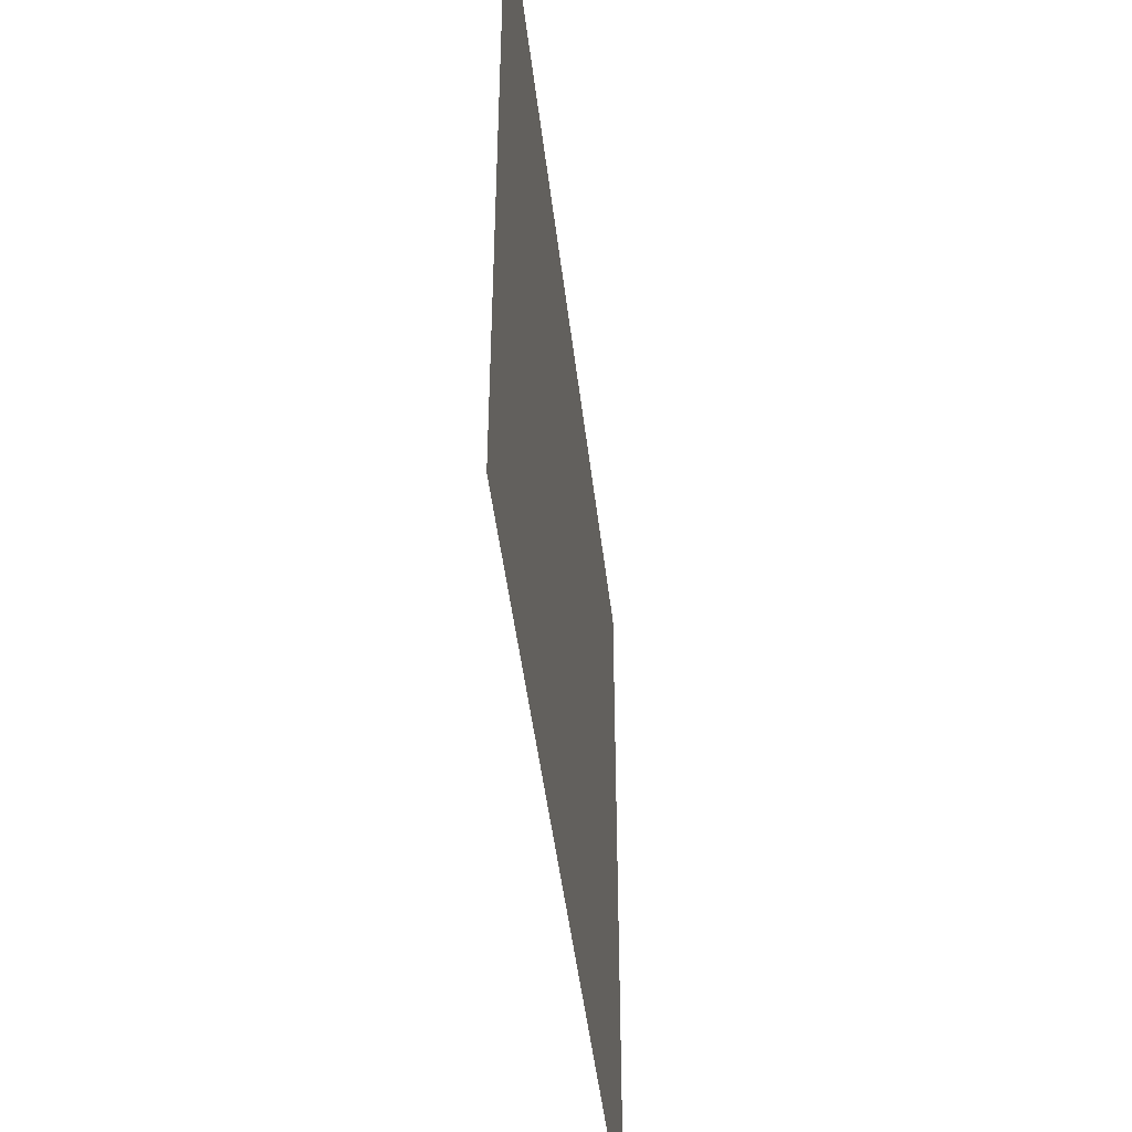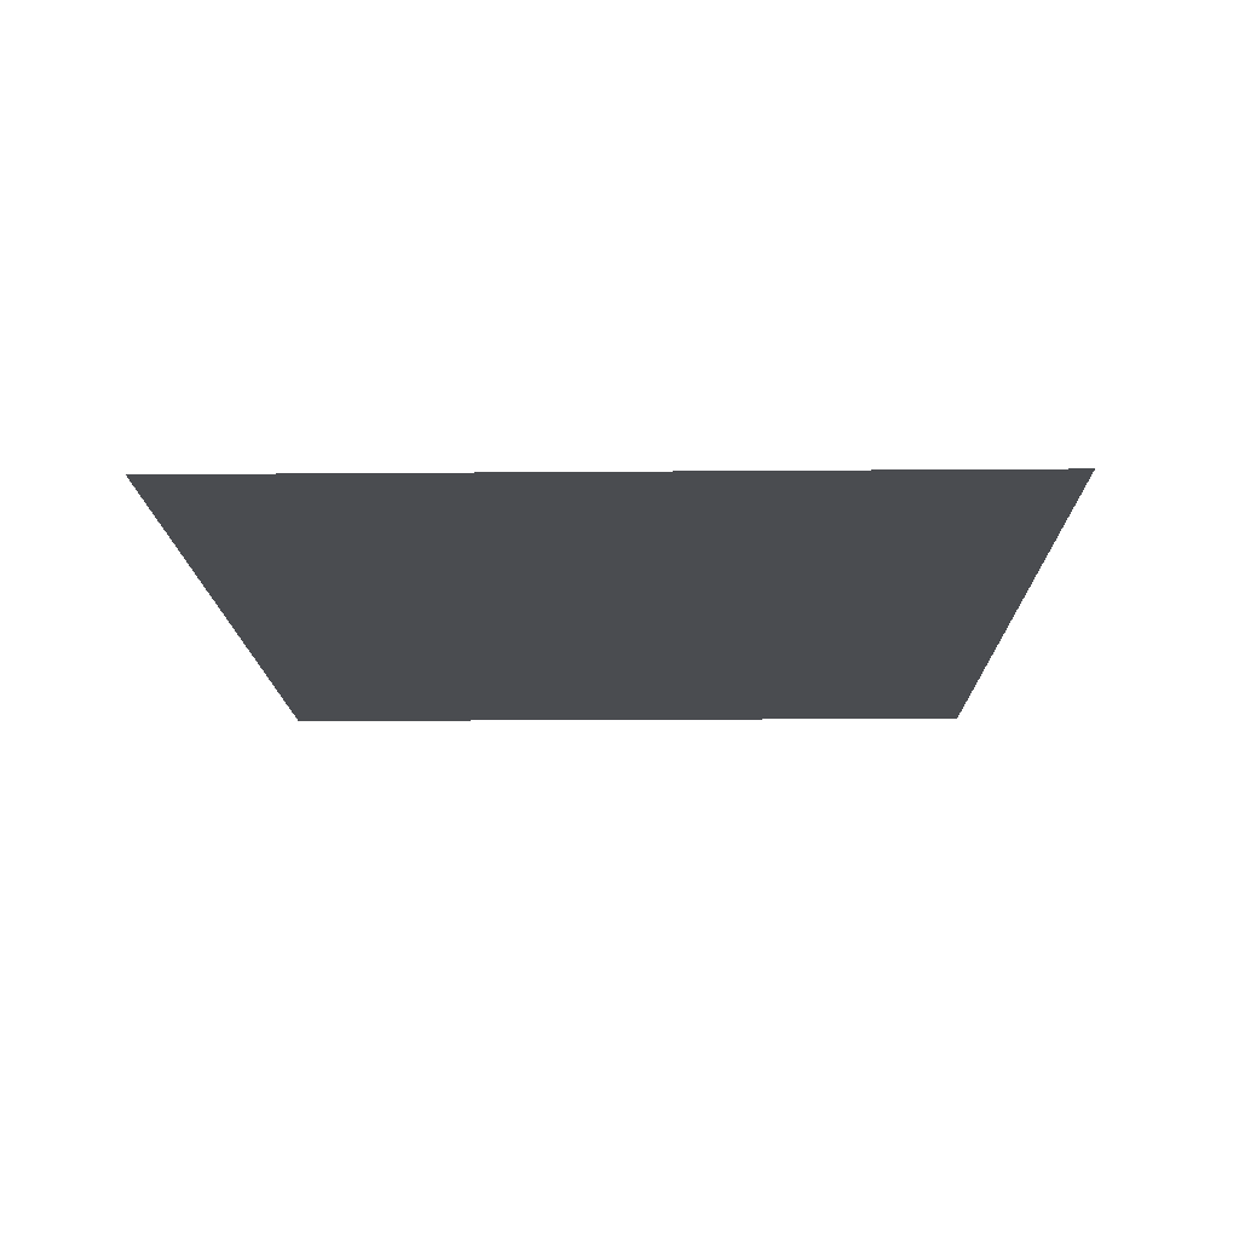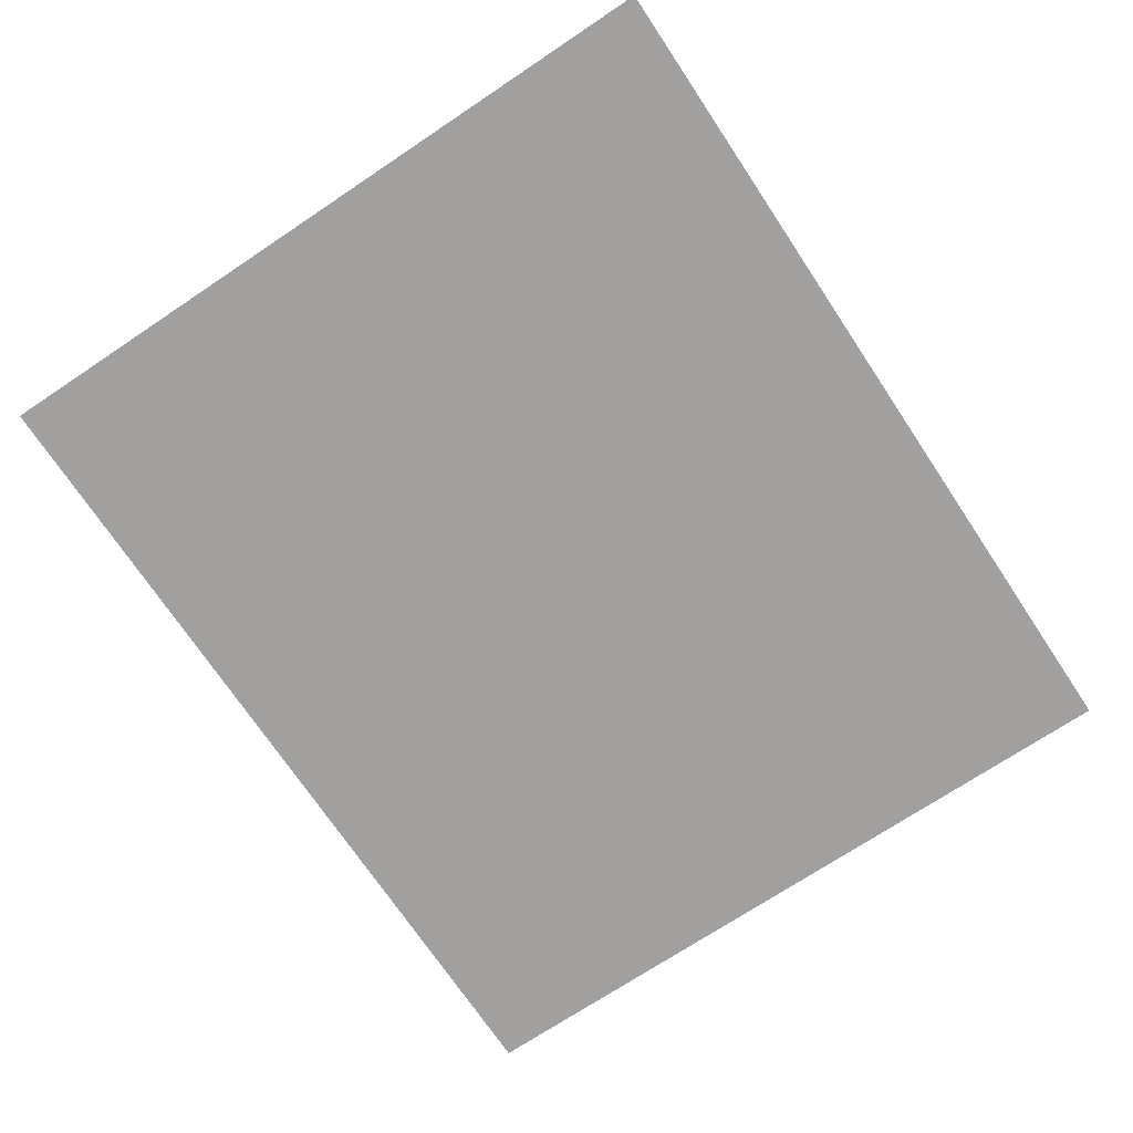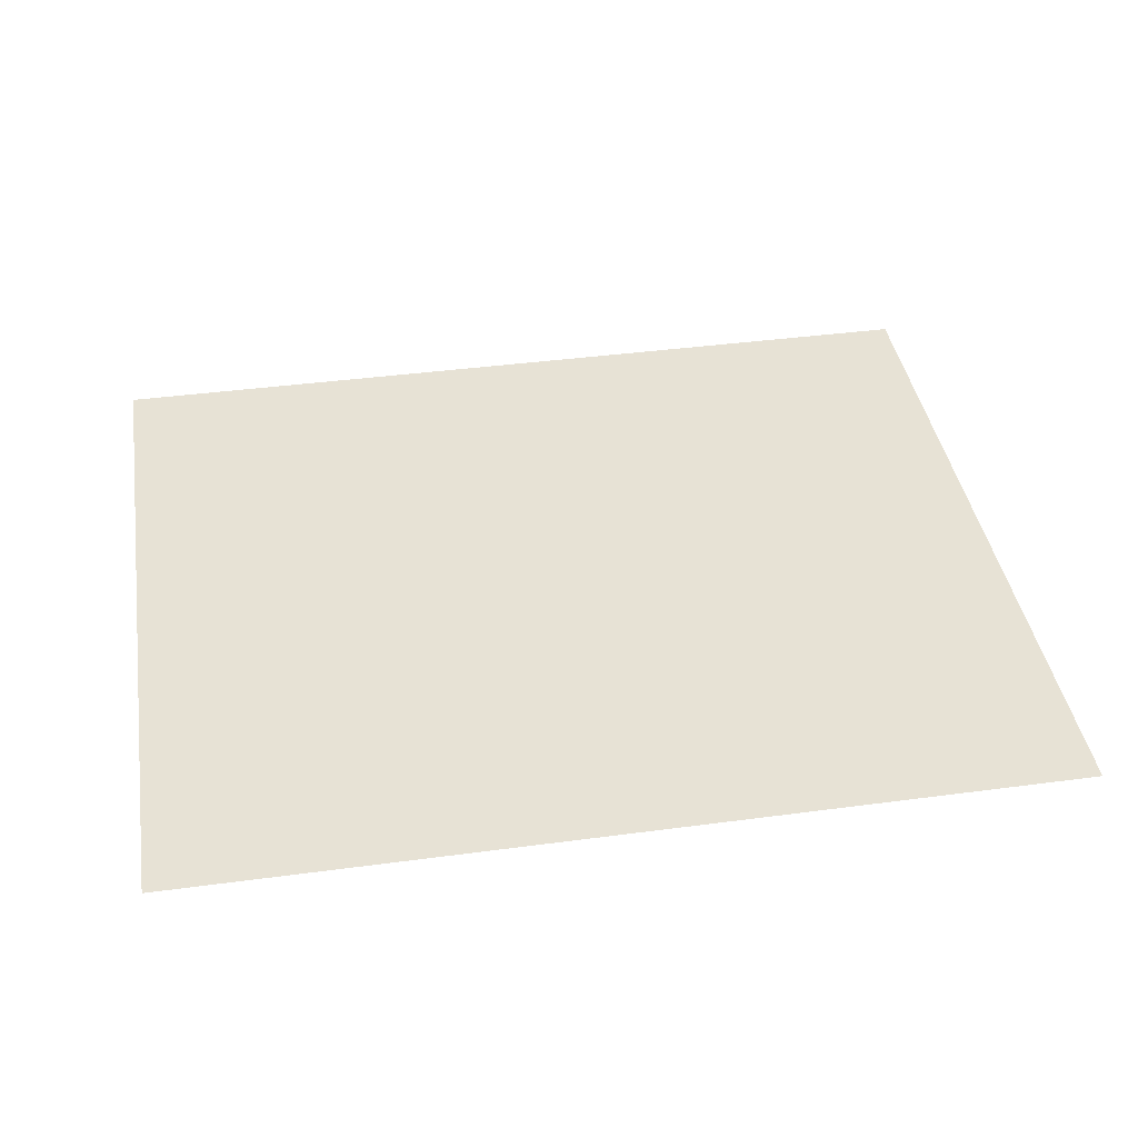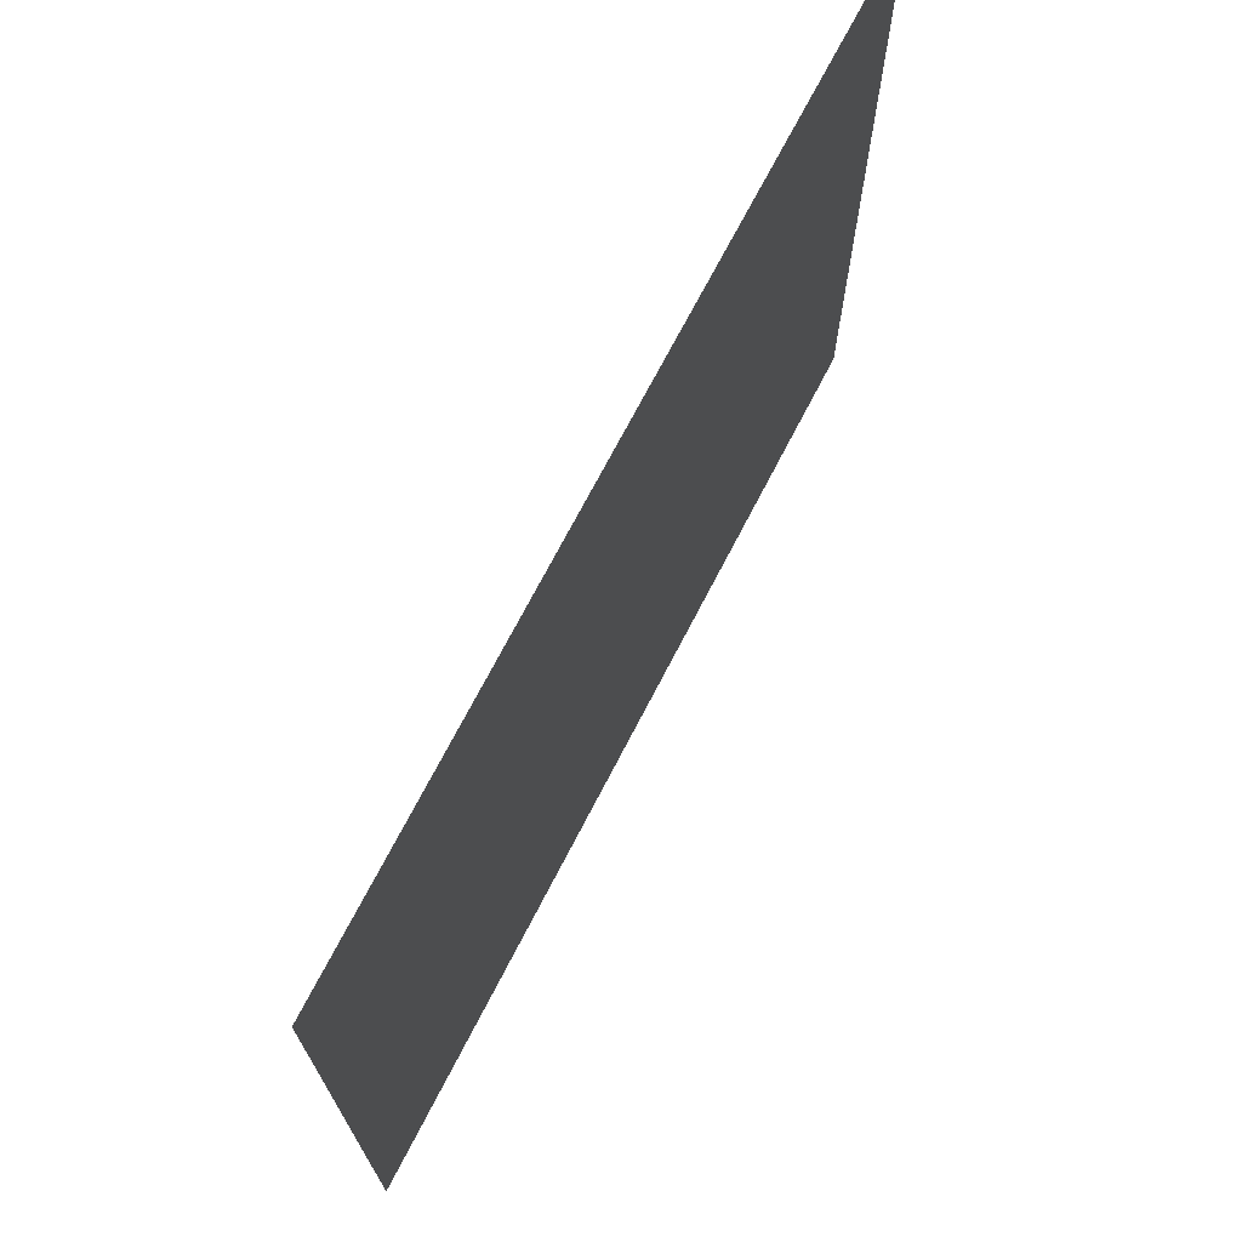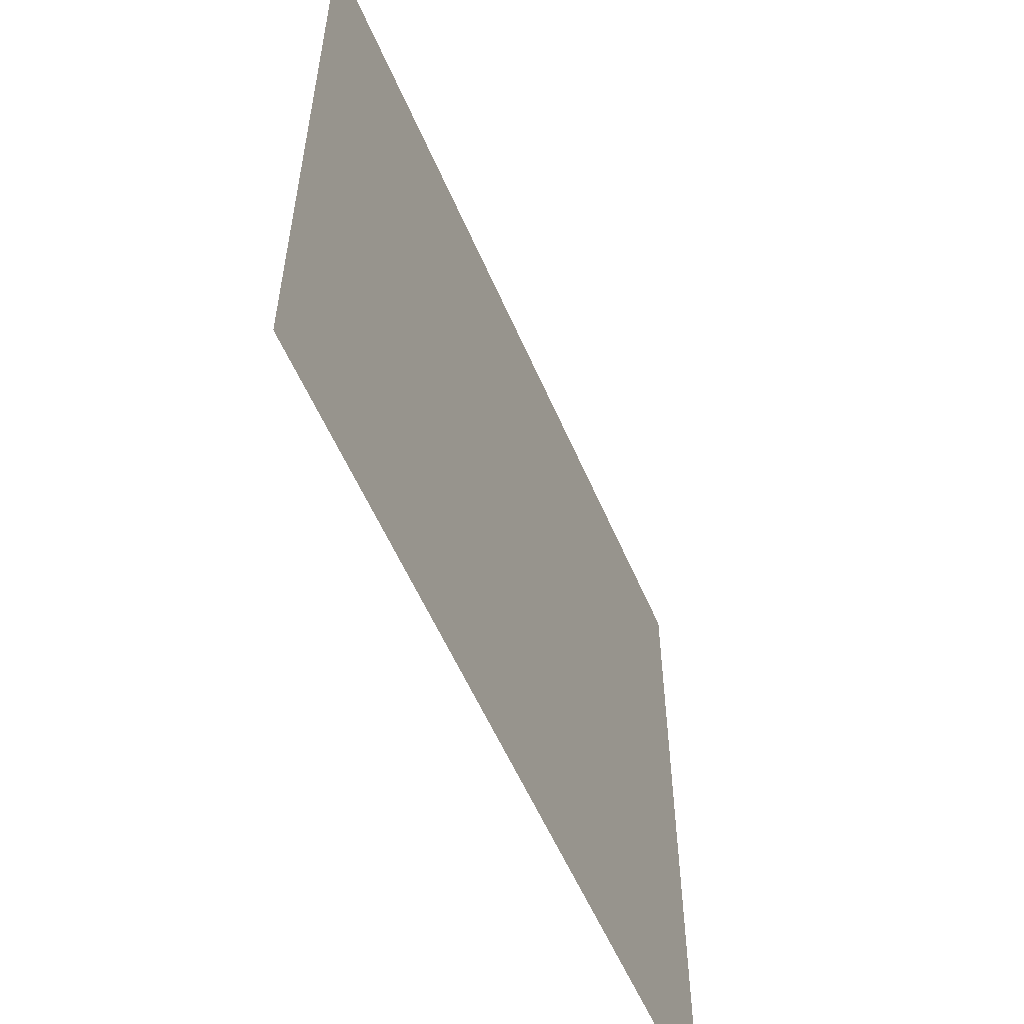
<metadata>
{"format":"obj","ext":"obj","renderer":"f3d","projection":"perspective","resolution":1024,"background":"white","views":[{"elev":-46.3,"azim":-83.4,"up":"+Z"},{"elev":-14.9,"azim":91.1,"up":"+Y"},{"elev":-71.9,"azim":123.7,"up":"+Y"},{"elev":40.5,"azim":170.7,"up":"+Y"},{"elev":71.0,"azim":-62.7,"up":"+Z"},{"elev":-56.3,"azim":-67.0,"up":"+Z"}]}
</metadata>
<code>
g default
v -44.81 -0 37.79
v 44.81 -0 37.79
v -44.81 0 -37.79
v 44.81 0 -37.79
g pPlane1
f 1 2 4 3

</code>
